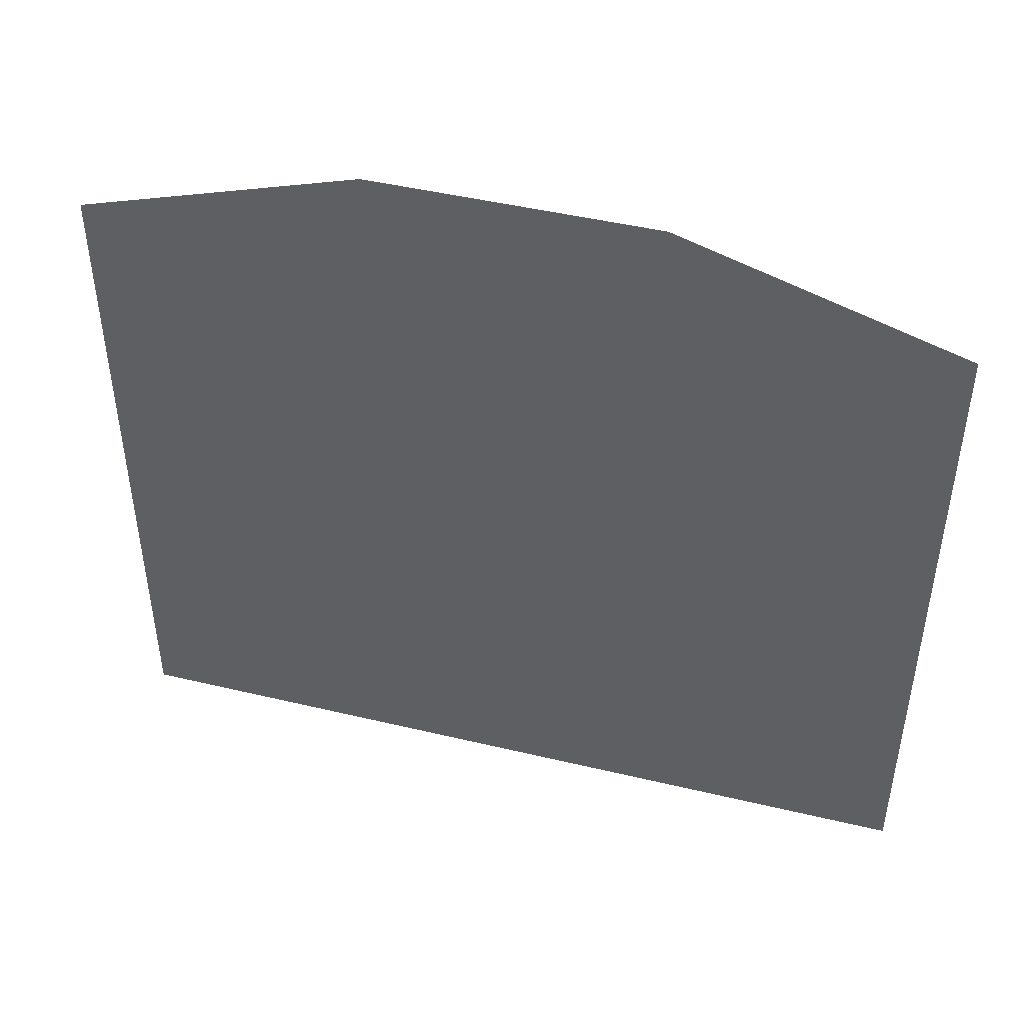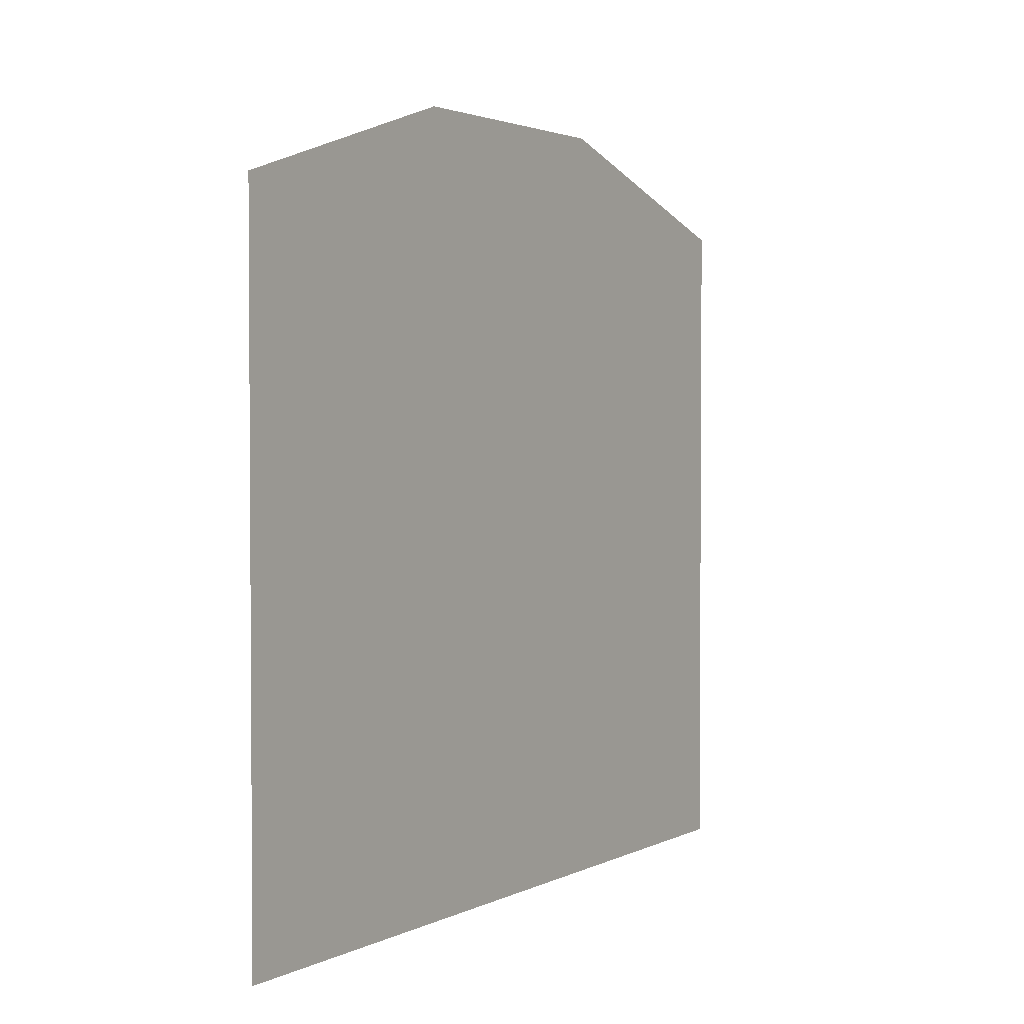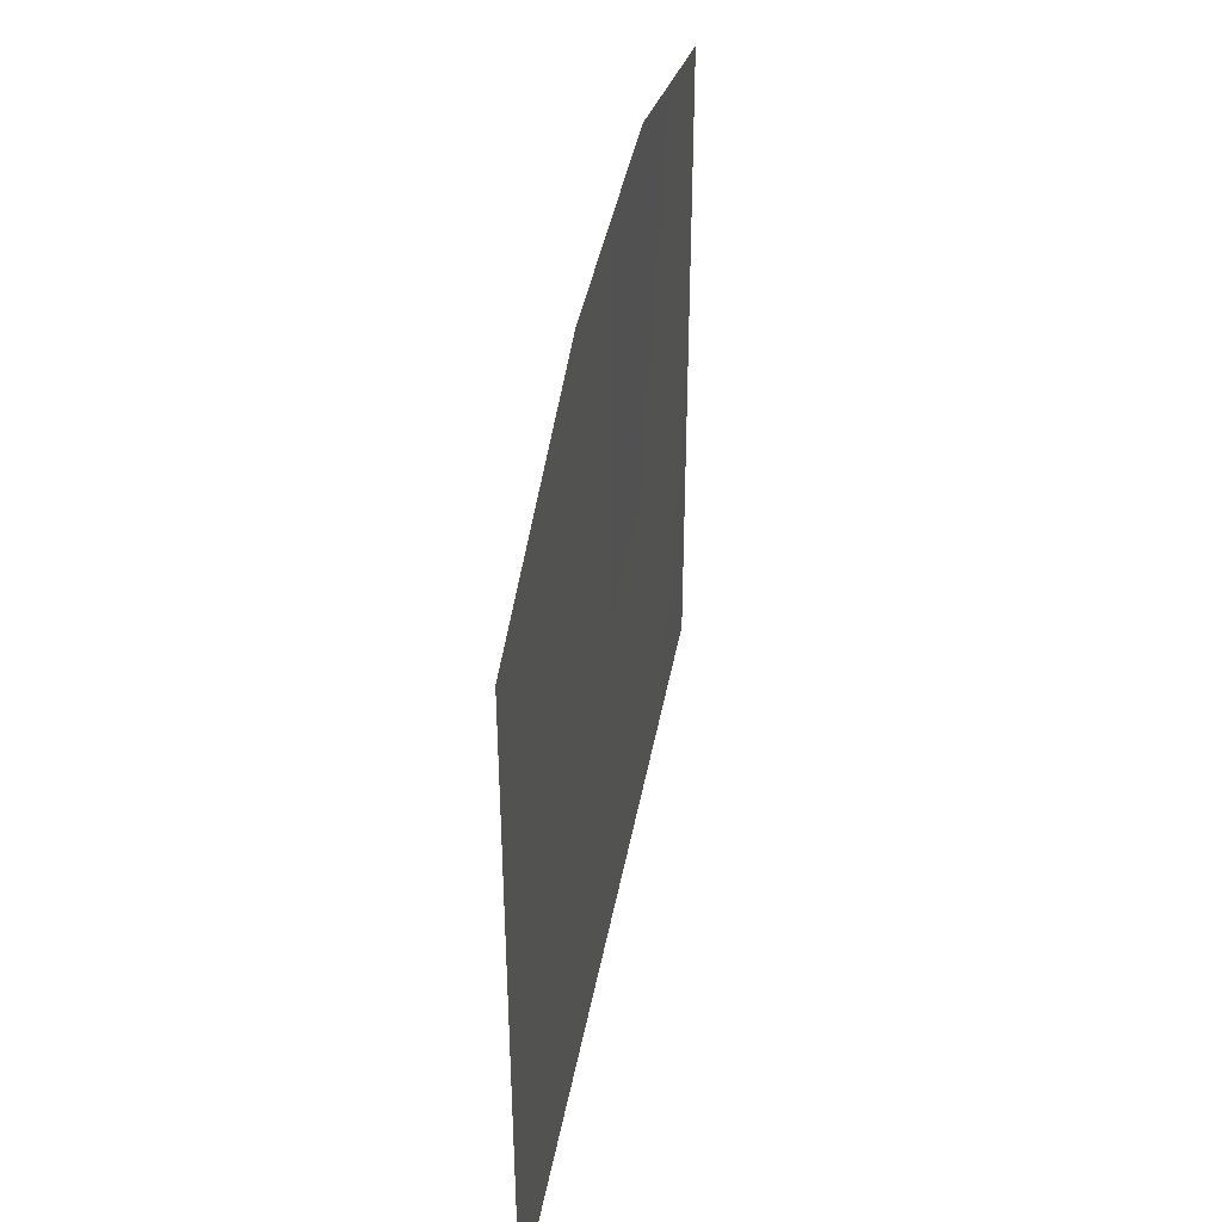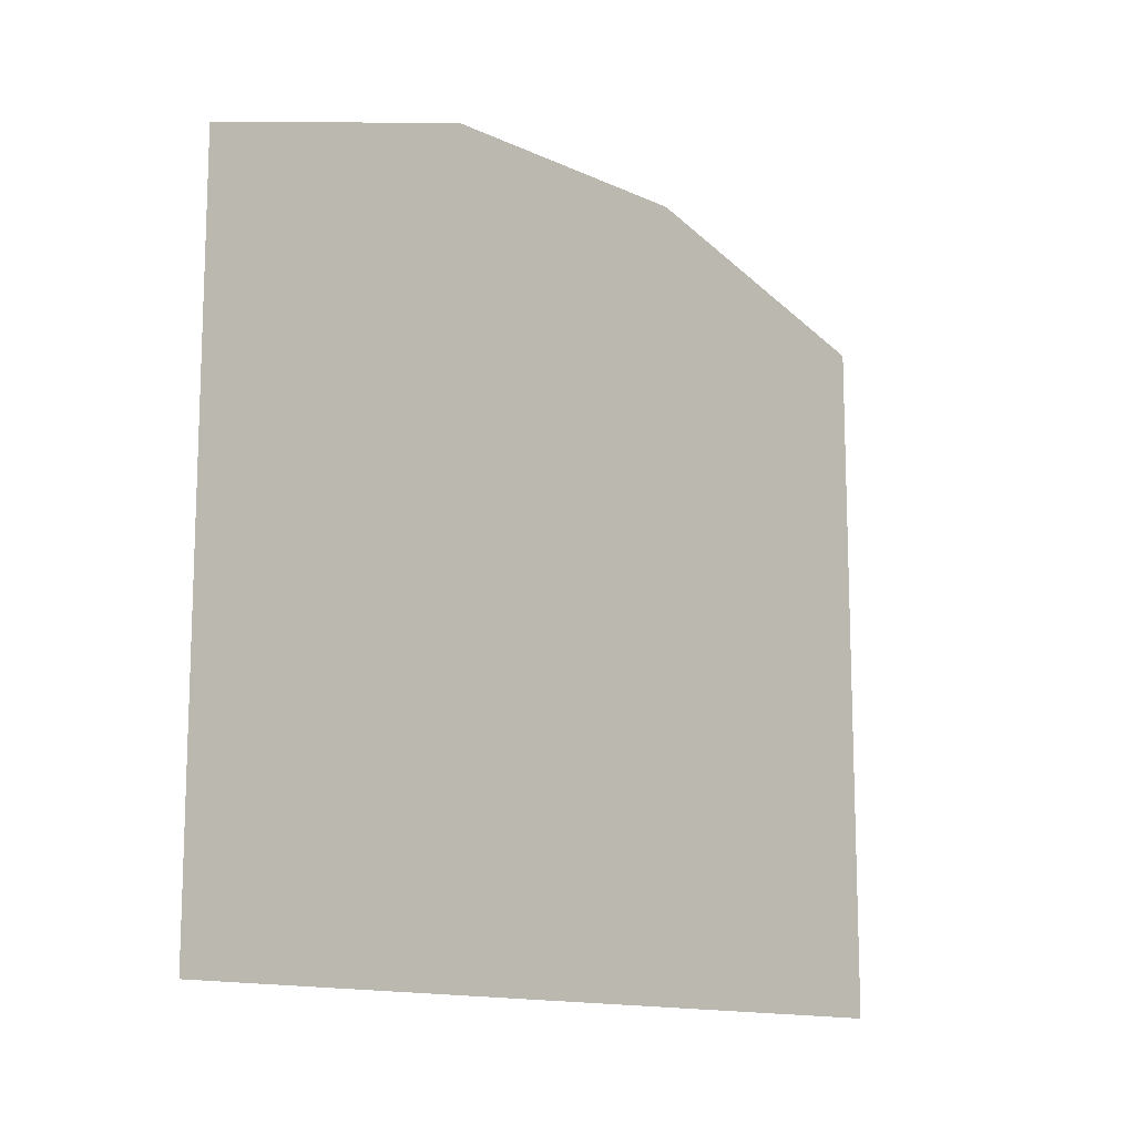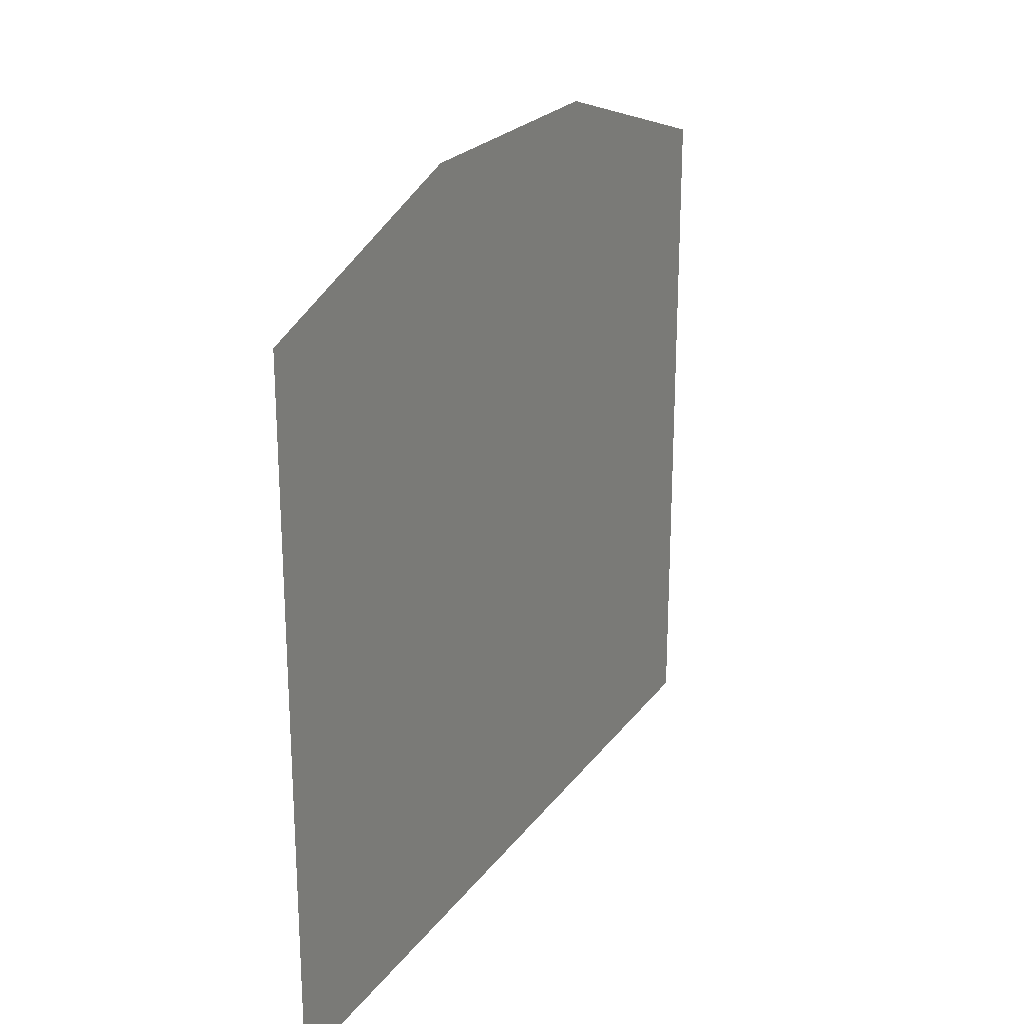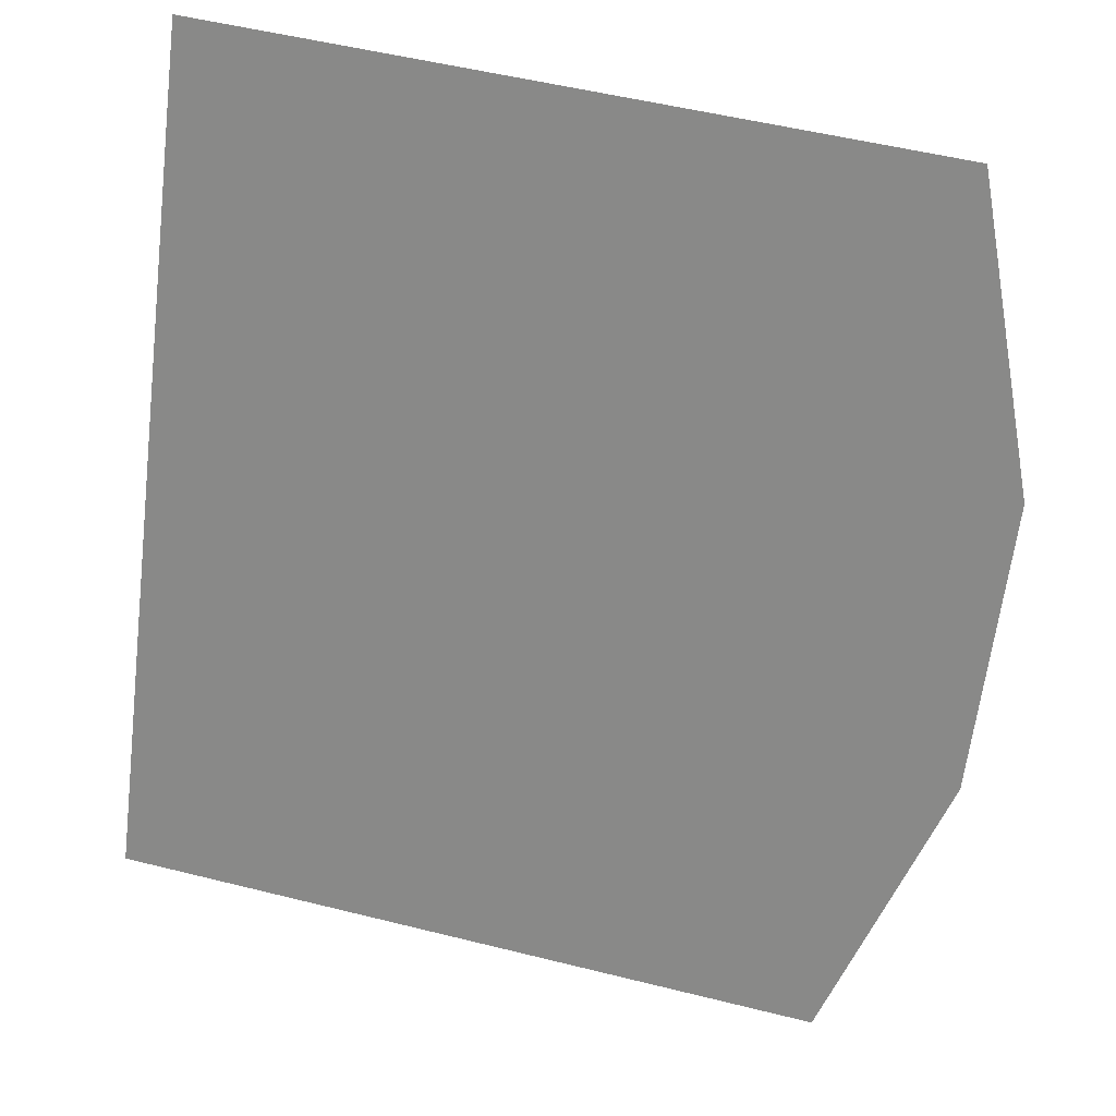
<metadata>
{"format":"obj","ext":"obj","renderer":"f3d","projection":"perspective","resolution":1024,"background":"white","views":[{"elev":46.0,"azim":77.0,"up":"+Y"},{"elev":2.4,"azim":-176.8,"up":"+Y"},{"elev":41.4,"azim":-18.1,"up":"+Y"},{"elev":-13.2,"azim":15.3,"up":"+Y"},{"elev":23.0,"azim":178.4,"up":"+Y"},{"elev":53.4,"azim":104.9,"up":"+Z"}]}
</metadata>
<code>
o Bistro_Research_Exterior_Paris_Building_01_paris_buildi_fa09de2
v -1.269 4.423 -6.788
v -1.689 4.148 -6.007
v -1.689 1.973 -6.007
v -1.269 1.973 -6.788
v -0.8477 4.423 -7.568
v -0.8477 1.973 -7.568
v -0.4268 4.148 -8.349
v -0.4268 1.973 -8.349
f 1 2 3
f 4 1 3
f 5 1 4
f 6 5 4
f 5 6 7
f 6 8 7

</code>
